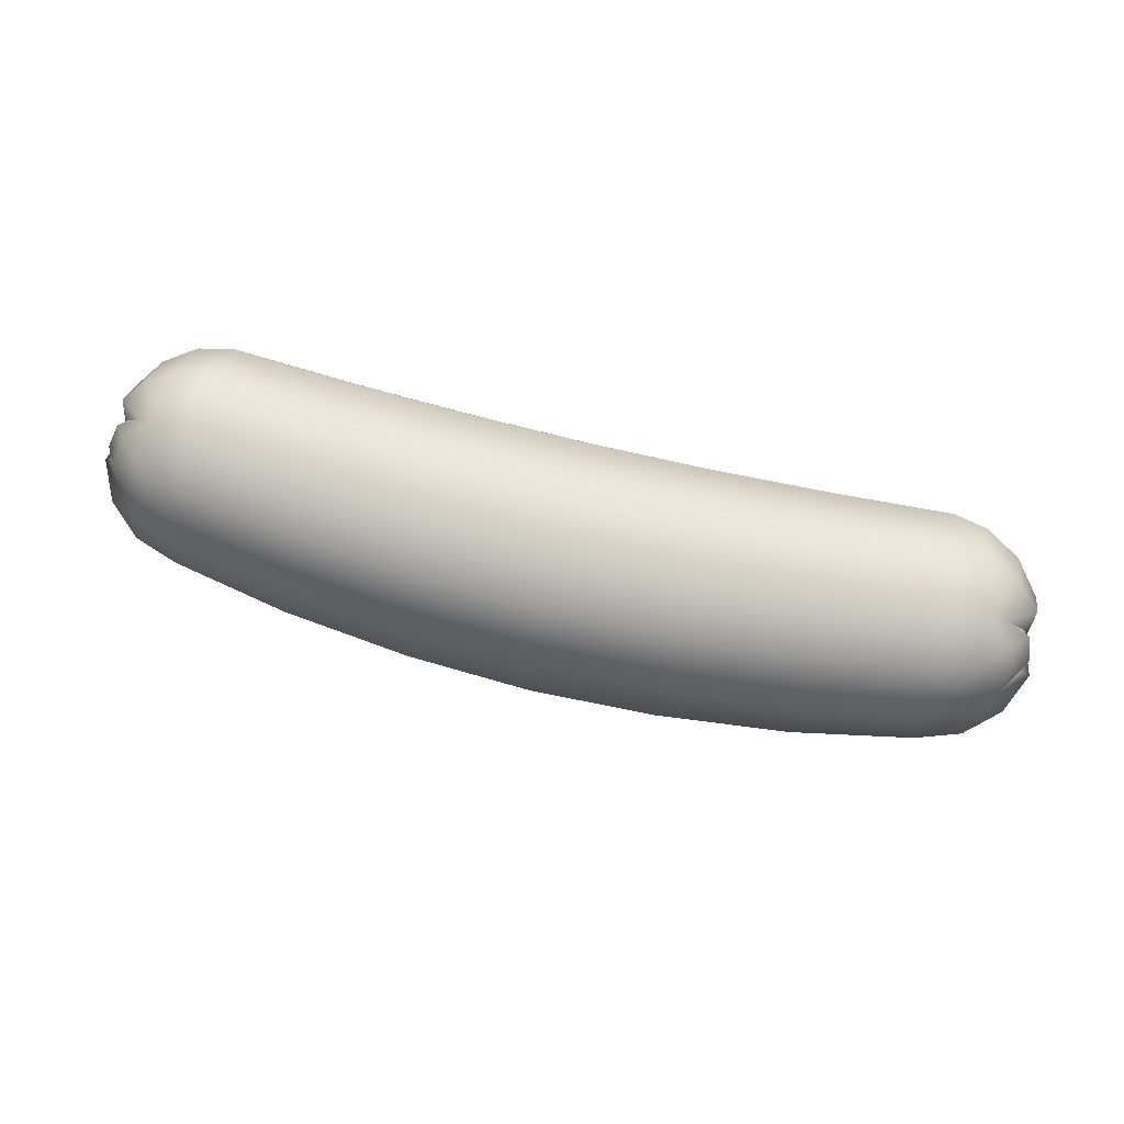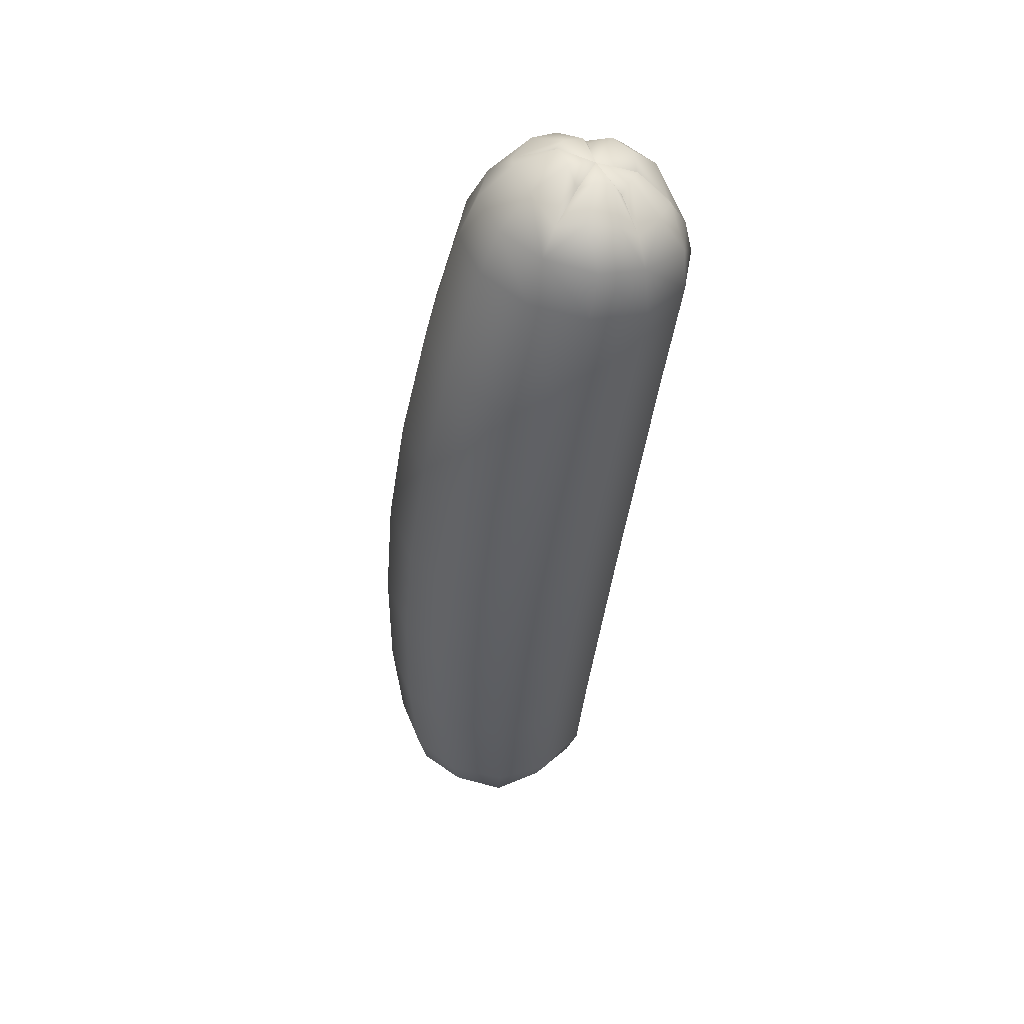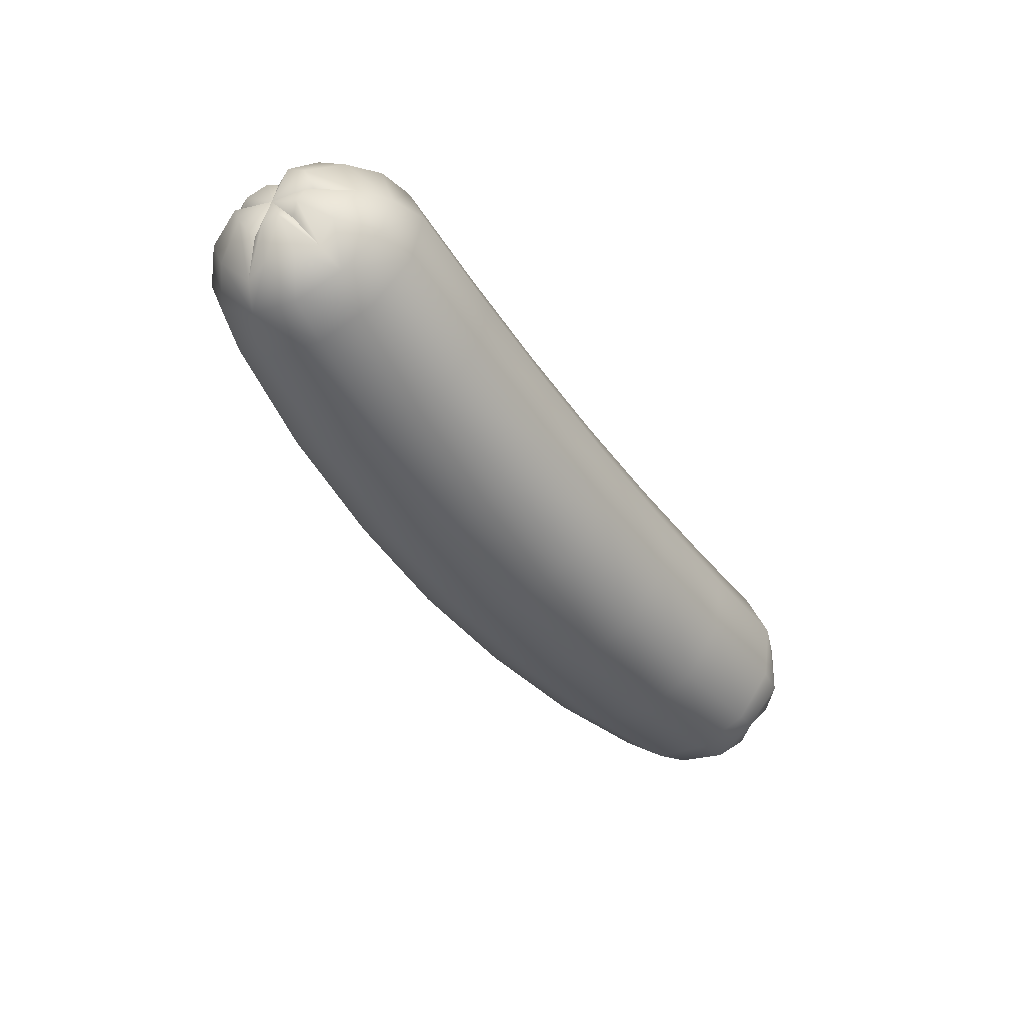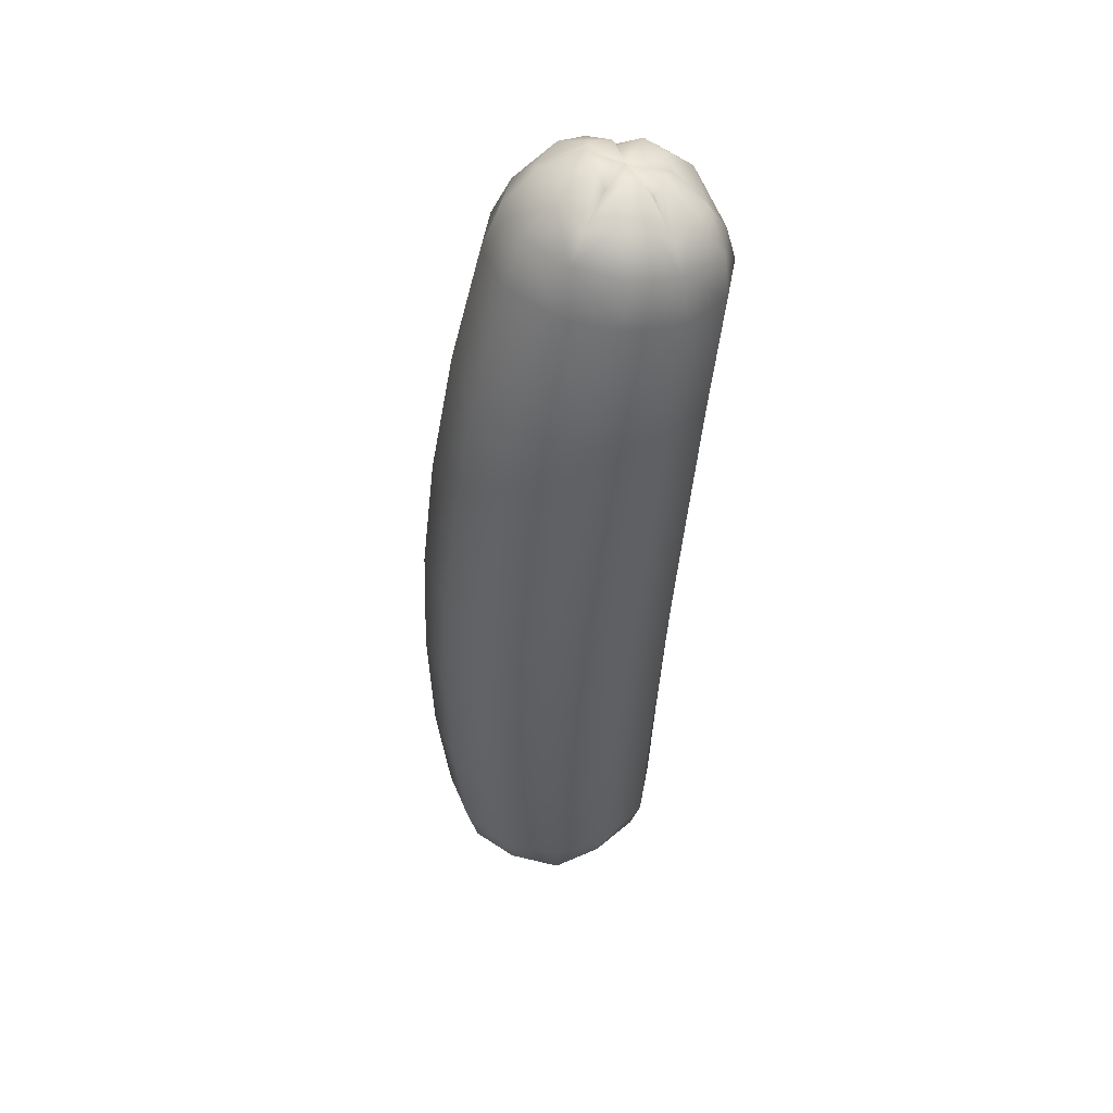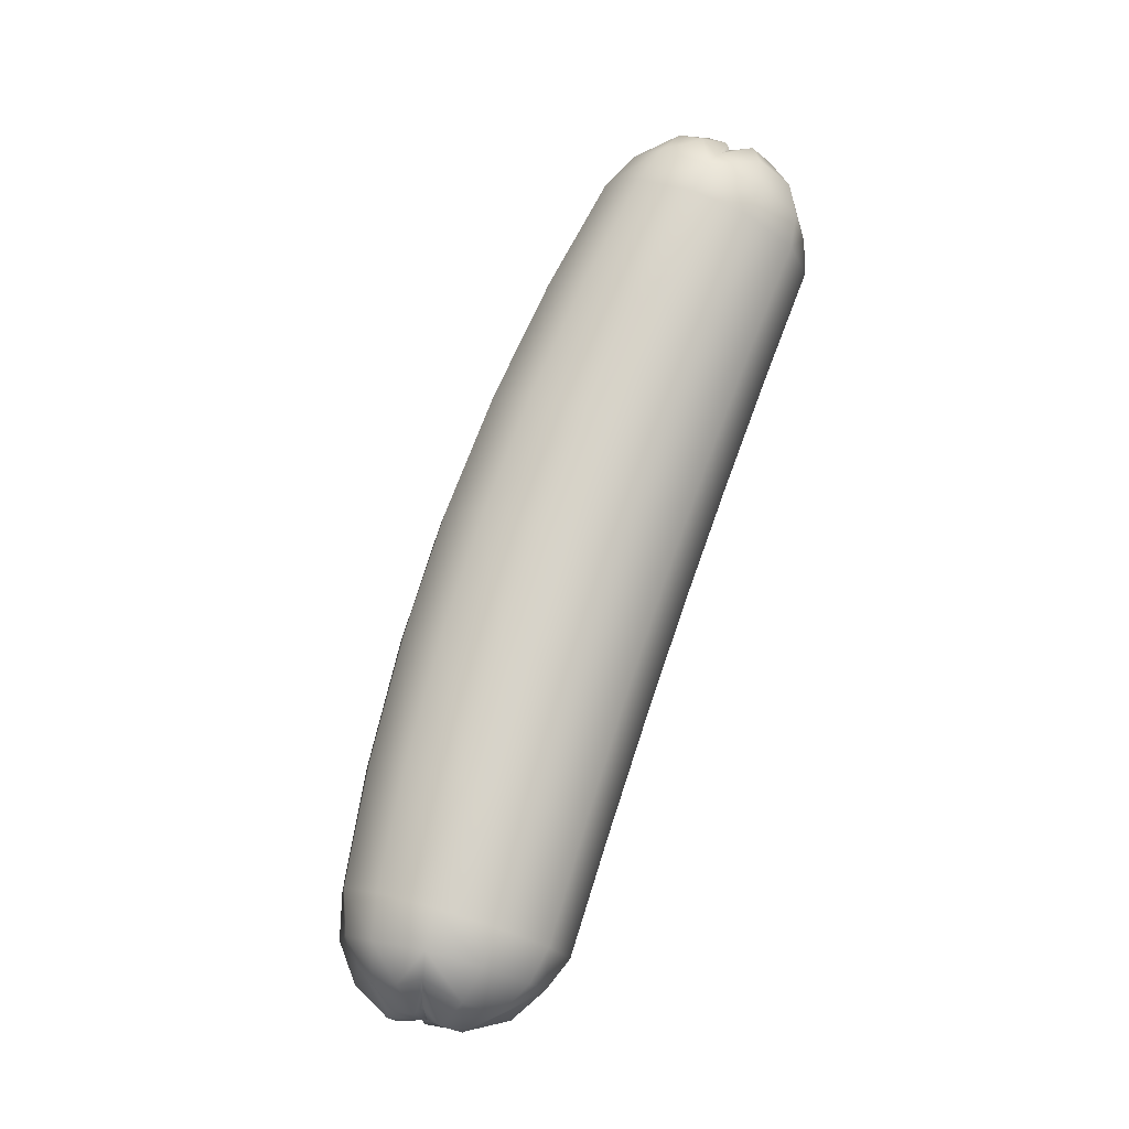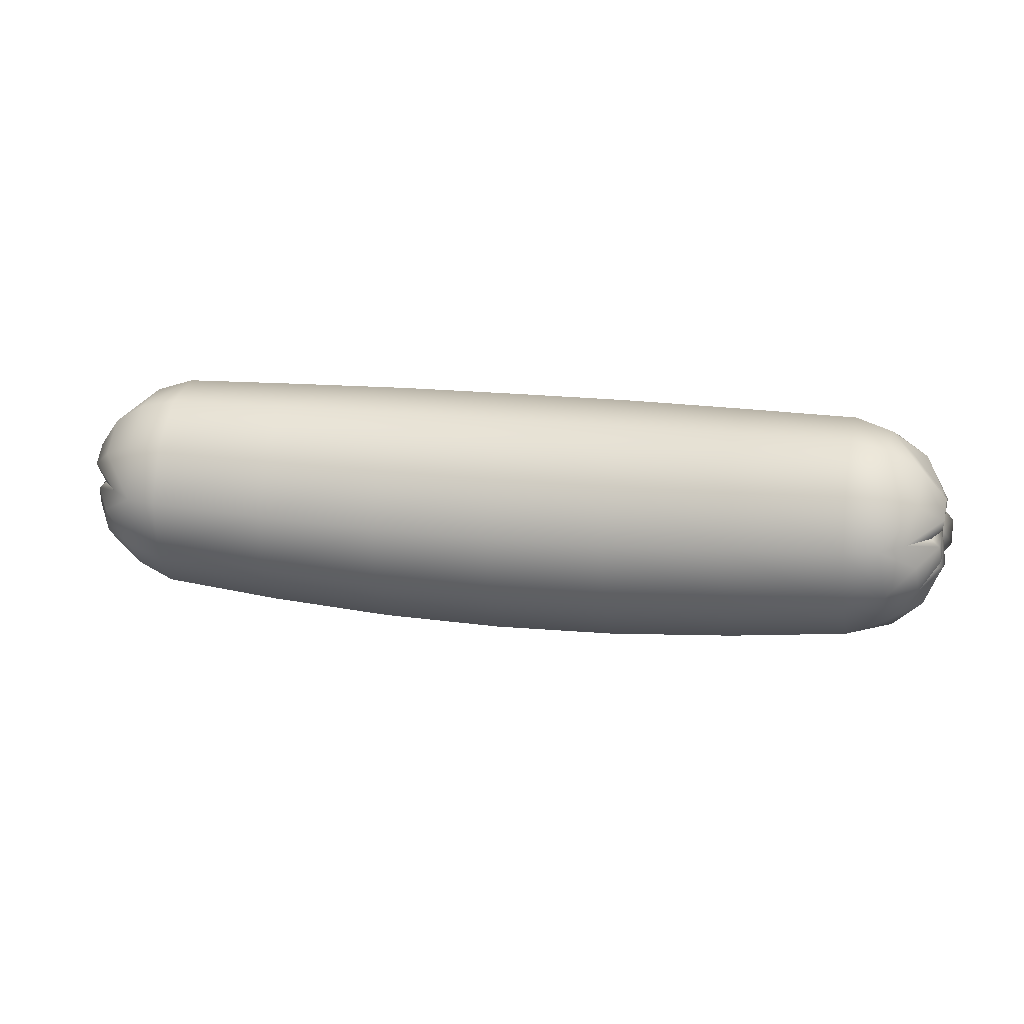
<metadata>
{"format":"obj","ext":"obj","renderer":"f3d","projection":"perspective","resolution":1024,"background":"white","views":[{"elev":72.3,"azim":13.8,"up":"+Z"},{"elev":-42.3,"azim":83.5,"up":"+Z"},{"elev":-44.0,"azim":122.7,"up":"+Z"},{"elev":-44.3,"azim":85.8,"up":"+Z"},{"elev":76.5,"azim":109.3,"up":"+Z"},{"elev":18.3,"azim":-167.5,"up":"+Z"}]}
</metadata>
<code>
g m_dlc8_ingredients_frankfurter_01
v -0.0126 0.2857 0.02135
v -0.1526 0.2868 0.0232
v -0.1537 0.2745 -0.05272
v -0.0126 0.2734 -0.05543
v -0.1551 0.2259 -0.1116
v -0.0126 0.2245 -0.1153
v -0.1564 0.1547 -0.1377
v -0.0126 0.1523 -0.1422
v -0.1574 0.07975 -0.1247
v -0.0126 0.076 -0.1293
v -0.1577 0.02092 -0.07625
v -0.0126 0.01601 -0.08005
v -0.0126 0.2578 0.09437
v -0.1522 0.2592 0.09557
v -0.0126 0.1973 0.1439
v -0.1525 0.1992 0.1446
v -0.0126 0.1206 0.1565
v -0.1535 0.1233 0.1568
v -0.0126 0.04837 0.1289
v -0.1549 0.05211 0.1294
v -0.0126 -1.207e-05 0.06887
v -0.1562 0.004761 0.07003
v -0.0126 -0.0118 -0.007585
v -0.1573 -0.006513 -0.005149
v -0.0126 0.01601 -0.08005
v -0.1577 0.02092 -0.07625
v -0.3078 0.009014 0.0009444
v -0.3089 0.03501 -0.06578
v -0.3049 0.01929 0.07225
v -0.301 0.0641 0.1295
v -0.2971 0.1323 0.1567
v -0.2942 0.2055 0.1456
v -0.2932 0.2633 0.09876
v -0.2944 0.2895 0.0291
v -0.2975 0.2769 -0.04387
v -0.3015 0.2295 -0.09995
v -0.3053 0.161 -0.1244
v -0.308 0.09009 -0.1115
v -0.3089 0.03501 -0.06578
v -0.4333 0.2817 -0.03034
v -0.4301 0.2938 0.03806
v -0.4374 0.2372 -0.08236
v -0.4414 0.1733 -0.1045
v -0.444 0.1077 -0.09188
v -0.4447 0.05762 -0.0493
v -0.4779 0.2736 -0.02218
v -0.4698 0.2798 0.03602
v -0.4822 0.2285 -0.06548
v -0.4904 0.1763 -0.08903
v -0.4921 0.118 -0.07435
v -0.4955 0.07202 -0.03904
v -0.4285 0.2695 0.1031
v -0.4293 0.215 0.1473
v -0.4325 0.1465 0.1574
v -0.4368 0.0829 0.1316
v -0.4409 0.04173 0.07803
v -0.4437 0.03294 0.01206
v -0.4447 0.05762 -0.0493
v -0.4942 0.04938 0.01669
v -0.4955 0.07202 -0.03904
v -0.4877 0.06064 0.07311
v -0.4838 0.09425 0.1242
v -0.4754 0.1513 0.1444
v -0.4723 0.213 0.1383
v -0.4707 0.2628 0.09767
v -0.5329 0.08294 0.02403
v -0.5336 0.1005 -0.01918
v -0.5132 0.08343 0.06474
v -0.5229 0.1044 0.09109
v -0.5181 0.133 0.1113
v -0.5031 0.1568 0.1179
v -0.5124 0.2039 0.1141
v -0.5104 0.2431 0.08212
v -0.4989 0.2548 0.03806
v -0.5127 0.2545 0.01186
v -0.5378 0.2151 0.02628
v -0.5273 0.2165 0.03594
v -0.5536 0.1283 0.03258
v -0.5542 0.1383 0.006328
v -0.536 0.1245 0.05087
v -0.5455 0.1355 0.06057
v -0.536 0.1245 0.05087
v -0.5396 0.1577 0.0747
v -0.5295 0.1641 0.07935
v -0.5424 0.1885 0.07711
v -0.5295 0.1641 0.07935
v -0.5411 0.2118 0.05783
v -0.5414 0.17 0.03176
v -0.5414 0.17 0.03176
v -0.5414 0.17 0.03176
v -0.5414 0.17 0.03176
v -0.5273 0.2165 0.03594
v -0.5414 0.2068 0.006064
v -0.533 0.1974 -0.0079
v -0.5083 0.2179 -0.0444
v -0.5171 0.2402 -0.02073
v -0.5242 0.1958 -0.05213
v -0.544 0.187 -0.008217
v -0.533 0.1974 -0.0079
v -0.5414 0.17 0.03176
v -0.5285 0.16 -0.05528
v -0.5168 0.1286 -0.05136
v -0.5336 0.1005 -0.01918
v -0.5474 0.1668 -0.01052
v -0.5378 0.1494 -0.01263
v -0.5542 0.1383 0.006328
v -0.5378 0.1494 -0.01263
v -0.5414 0.17 0.03176
v 0.1285 0.2745 -0.05272
v 0.1274 0.2868 0.0232
v 0.1299 0.2259 -0.1116
v 0.1312 0.1547 -0.1377
v 0.1322 0.07975 -0.1247
v 0.1325 0.02092 -0.07625
v 0.127 0.2592 0.09557
v 0.1273 0.1992 0.1446
v 0.1283 0.1233 0.1568
v 0.1297 0.05211 0.1294
v 0.131 0.004761 0.07003
v 0.1321 -0.006513 -0.005149
v 0.1325 0.02092 -0.07625
v 0.2826 0.009014 0.0009443
v 0.2837 0.03501 -0.06578
v 0.2797 0.01929 0.07225
v 0.2758 0.0641 0.1295
v 0.2719 0.1323 0.1567
v 0.269 0.2055 0.1456
v 0.4185 0.03294 0.01206
v 0.4195 0.05762 -0.0493
v 0.4157 0.04173 0.07803
v 0.4116 0.0829 0.1316
v 0.4073 0.1465 0.1574
v 0.4041 0.215 0.1473
v 0.4033 0.2695 0.1031
v 0.268 0.2633 0.09876
v 0.2692 0.2895 0.0291
v 0.2723 0.2769 -0.04387
v 0.2763 0.2295 -0.09995
v 0.2801 0.161 -0.1244
v 0.2828 0.09009 -0.1115
v 0.2837 0.03501 -0.06578
v 0.4081 0.2817 -0.03034
v 0.4049 0.2938 0.03806
v 0.4122 0.2372 -0.08236
v 0.4162 0.1733 -0.1045
v 0.4188 0.1077 -0.09188
v 0.4195 0.05762 -0.0493
v 0.4527 0.2736 -0.02218
v 0.4446 0.2798 0.03602
v 0.457 0.2285 -0.06548
v 0.4652 0.1763 -0.08903
v 0.4669 0.118 -0.07435
v 0.4703 0.07202 -0.03904
v 0.4455 0.2628 0.09767
v 0.4471 0.213 0.1383
v 0.4502 0.1513 0.1444
v 0.4586 0.09425 0.1242
v 0.4625 0.06064 0.07311
v 0.469 0.04938 0.01669
v 0.4703 0.07202 -0.03904
v 0.5077 0.08294 0.02403
v 0.5084 0.1005 -0.01918
v 0.488 0.08343 0.06474
v 0.4977 0.1044 0.0911
v 0.4929 0.133 0.1113
v 0.4779 0.1568 0.1179
v 0.4872 0.2039 0.1141
v 0.4852 0.2431 0.08212
v 0.4737 0.2548 0.03806
v 0.4875 0.2545 0.01186
v 0.5126 0.2151 0.02628
v 0.5021 0.2165 0.03594
v 0.5284 0.1283 0.03258
v 0.529 0.1383 0.006328
v 0.5108 0.1245 0.05087
v 0.5144 0.1577 0.0747
v 0.5043 0.1641 0.07935
v 0.5172 0.1885 0.07711
v 0.516 0.2118 0.05783
v 0.5021 0.2165 0.03594
v 0.5162 0.17 0.03176
v 0.5162 0.17 0.03176
v 0.5162 0.17 0.03176
v 0.5043 0.1641 0.07935
v 0.5162 0.17 0.03176
v 0.5203 0.1355 0.06057
v 0.5108 0.1245 0.05087
v 0.5162 0.2068 0.006065
v 0.5078 0.1974 -0.0079
v 0.4831 0.2179 -0.0444
v 0.4919 0.2402 -0.02073
v 0.499 0.1958 -0.05213
v 0.5188 0.187 -0.008217
v 0.5078 0.1974 -0.0079
v 0.5162 0.17 0.03176
v 0.5033 0.16 -0.05528
v 0.4916 0.1286 -0.05136
v 0.5084 0.1005 -0.01918
v 0.5222 0.1668 -0.01052
v 0.5126 0.1494 -0.01263
v 0.529 0.1383 0.006328
v 0.5126 0.1494 -0.01263
v 0.5162 0.17 0.03176
g m_dlc8_ingredients_frankfurter_01_0
f 3 2 1
f 4 3 1
f 5 3 4
f 6 5 4
f 7 5 6
f 8 7 6
f 9 7 8
f 10 9 8
f 11 9 10
f 12 11 10
f 1 2 13
f 2 14 13
f 13 14 15
f 14 16 15
f 15 16 17
f 16 18 17
f 17 18 19
f 18 20 19
f 19 20 21
f 20 22 21
f 21 22 23
f 22 24 23
f 23 24 25
f 24 26 25
f 24 27 26
f 27 28 26
f 29 27 24
f 22 29 24
f 30 29 22
f 20 30 22
f 31 30 20
f 18 31 20
f 32 31 18
f 16 32 18
f 33 32 16
f 14 33 16
f 34 33 14
f 2 34 14
f 35 34 2
f 3 35 2
f 36 35 3
f 5 36 3
f 37 36 5
f 7 37 5
f 38 37 7
f 9 38 7
f 39 38 9
f 11 39 9
f 35 40 34
f 40 41 34
f 34 41 33
f 42 40 35
f 36 42 35
f 43 42 36
f 37 43 36
f 44 43 37
f 38 44 37
f 45 44 38
f 39 45 38
f 40 46 41
f 46 47 41
f 48 46 40
f 42 48 40
f 49 48 42
f 43 49 42
f 50 49 43
f 44 50 43
f 51 50 44
f 45 51 44
f 41 47 52
f 41 52 33
f 33 52 32
f 52 53 32
f 32 53 31
f 53 54 31
f 31 54 30
f 54 55 30
f 30 55 29
f 55 56 29
f 29 56 27
f 56 57 27
f 27 57 28
f 57 58 28
f 57 59 58
f 59 60 58
f 61 59 57
f 56 61 57
f 62 61 56
f 55 62 56
f 63 62 55
f 54 63 55
f 64 63 54
f 53 64 54
f 65 64 53
f 52 65 53
f 47 65 52
f 59 66 60
f 59 61 66
f 66 67 60
f 68 66 61
f 61 69 68
f 62 69 61
f 62 63 70
f 69 62 70
f 71 70 63
f 71 63 72
f 64 72 63
f 73 72 64
f 65 73 64
f 65 47 73
f 74 73 47
f 47 75 74
f 46 75 47
f 75 76 74
f 77 74 76
f 66 78 67
f 66 68 78
f 78 79 67
f 80 78 68
f 69 81 68
f 81 69 70
f 82 68 81
f 70 71 83
f 83 81 70
f 84 83 71
f 72 85 71
f 86 71 85
f 87 85 72
f 73 74 87
f 73 87 72
f 76 88 77
f 78 89 79
f 80 89 78
f 81 90 82
f 84 90 83
f 81 83 90
f 85 91 86
f 87 91 85
f 92 91 87
f 92 87 74
f 94 88 93
f 94 93 95
f 96 95 93
f 95 96 48
f 48 96 46
f 48 97 95
f 49 97 48
f 97 98 95
f 99 95 98
f 98 100 99
f 93 76 96
f 76 75 96
f 75 46 96
f 98 97 101
f 97 49 101
f 50 101 49
f 102 101 50
f 102 50 103
f 51 103 50
f 101 102 104
f 104 98 101
f 98 104 100
f 105 104 102
f 105 100 104
f 103 106 102
f 107 102 106
f 106 108 107
f 76 93 88
f 109 4 1
f 110 109 1
f 109 111 4
f 111 6 4
f 111 112 6
f 112 8 6
f 112 113 8
f 113 10 8
f 113 114 10
f 114 12 10
f 110 1 13
f 115 110 13
f 115 13 15
f 116 115 15
f 116 15 17
f 117 116 17
f 117 17 19
f 118 117 19
f 118 19 21
f 119 118 21
f 119 21 23
f 120 119 23
f 120 23 25
f 121 120 25
f 122 120 121
f 123 122 121
f 124 119 120
f 122 124 120
f 125 118 119
f 124 125 119
f 126 117 118
f 125 126 118
f 127 116 117
f 126 127 117
f 128 122 123
f 129 128 123
f 130 124 122
f 128 130 122
f 131 125 124
f 130 131 124
f 132 126 125
f 131 132 125
f 133 127 126
f 132 133 126
f 133 134 127
f 134 135 127
f 127 135 116
f 135 115 116
f 135 136 115
f 136 110 115
f 136 137 110
f 137 109 110
f 137 138 109
f 138 111 109
f 138 139 111
f 139 112 111
f 139 140 112
f 140 113 112
f 140 141 113
f 141 114 113
f 142 137 136
f 143 142 136
f 144 138 137
f 142 144 137
f 145 139 138
f 144 145 138
f 146 140 139
f 145 146 139
f 147 141 140
f 146 147 140
f 148 142 143
f 149 148 143
f 150 144 142
f 148 150 142
f 151 145 144
f 150 151 144
f 152 146 145
f 151 152 145
f 153 147 146
f 152 153 146
f 149 143 134
f 134 143 135
f 143 136 135
f 154 149 134
f 154 134 133
f 155 154 133
f 155 133 132
f 156 155 132
f 156 132 131
f 157 156 131
f 157 131 130
f 158 157 130
f 158 130 128
f 159 158 128
f 159 128 129
f 160 159 129
f 161 159 160
f 158 159 161
f 162 161 160
f 161 163 158
f 164 158 163
f 164 157 158
f 156 157 165
f 157 164 165
f 165 166 156
f 156 166 167
f 167 155 156
f 167 168 155
f 168 154 155
f 149 154 168
f 168 169 149
f 170 149 169
f 170 148 149
f 171 170 169
f 169 172 171
f 173 161 162
f 174 173 162
f 173 175 163
f 166 165 176
f 176 177 166
f 178 167 166
f 179 168 167
f 169 168 179
f 178 179 167
f 179 180 169
f 181 171 172
f 182 173 174
f 182 175 173
f 183 179 178
f 183 180 179
f 183 178 184
f 166 184 178
f 185 177 176
f 176 186 185
f 185 186 187
f 163 187 186
f 186 164 163
f 186 176 165
f 164 186 165
f 163 161 173
f 181 189 188
f 188 189 190
f 190 191 188
f 191 190 150
f 191 150 148
f 192 150 190
f 192 151 150
f 193 192 190
f 190 194 193
f 195 193 194
f 171 188 191
f 170 171 191
f 148 170 191
f 192 193 196
f 151 192 196
f 196 152 151
f 196 197 152
f 152 197 198
f 198 153 152
f 197 196 199
f 193 199 196
f 199 193 195
f 199 200 197
f 195 200 199
f 201 198 197
f 197 202 201
f 203 201 202
f 188 171 181

</code>
